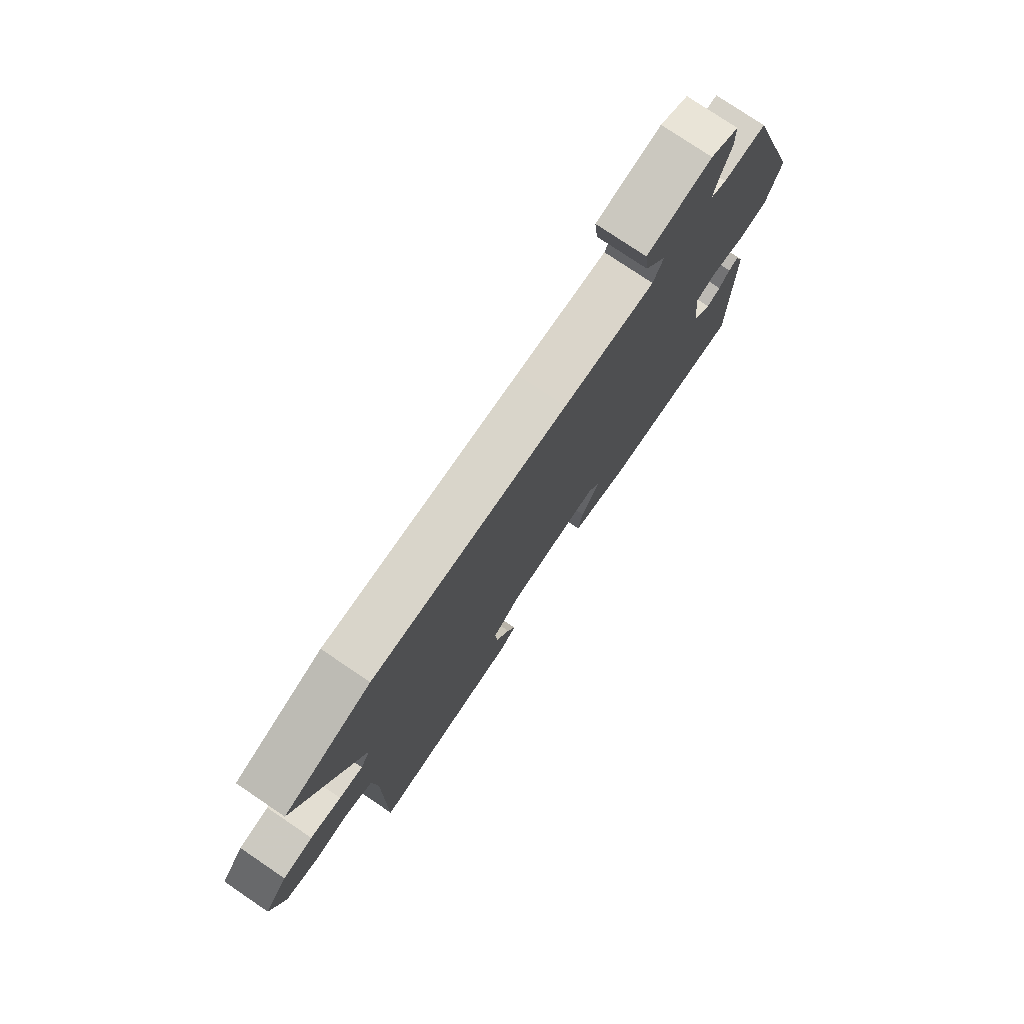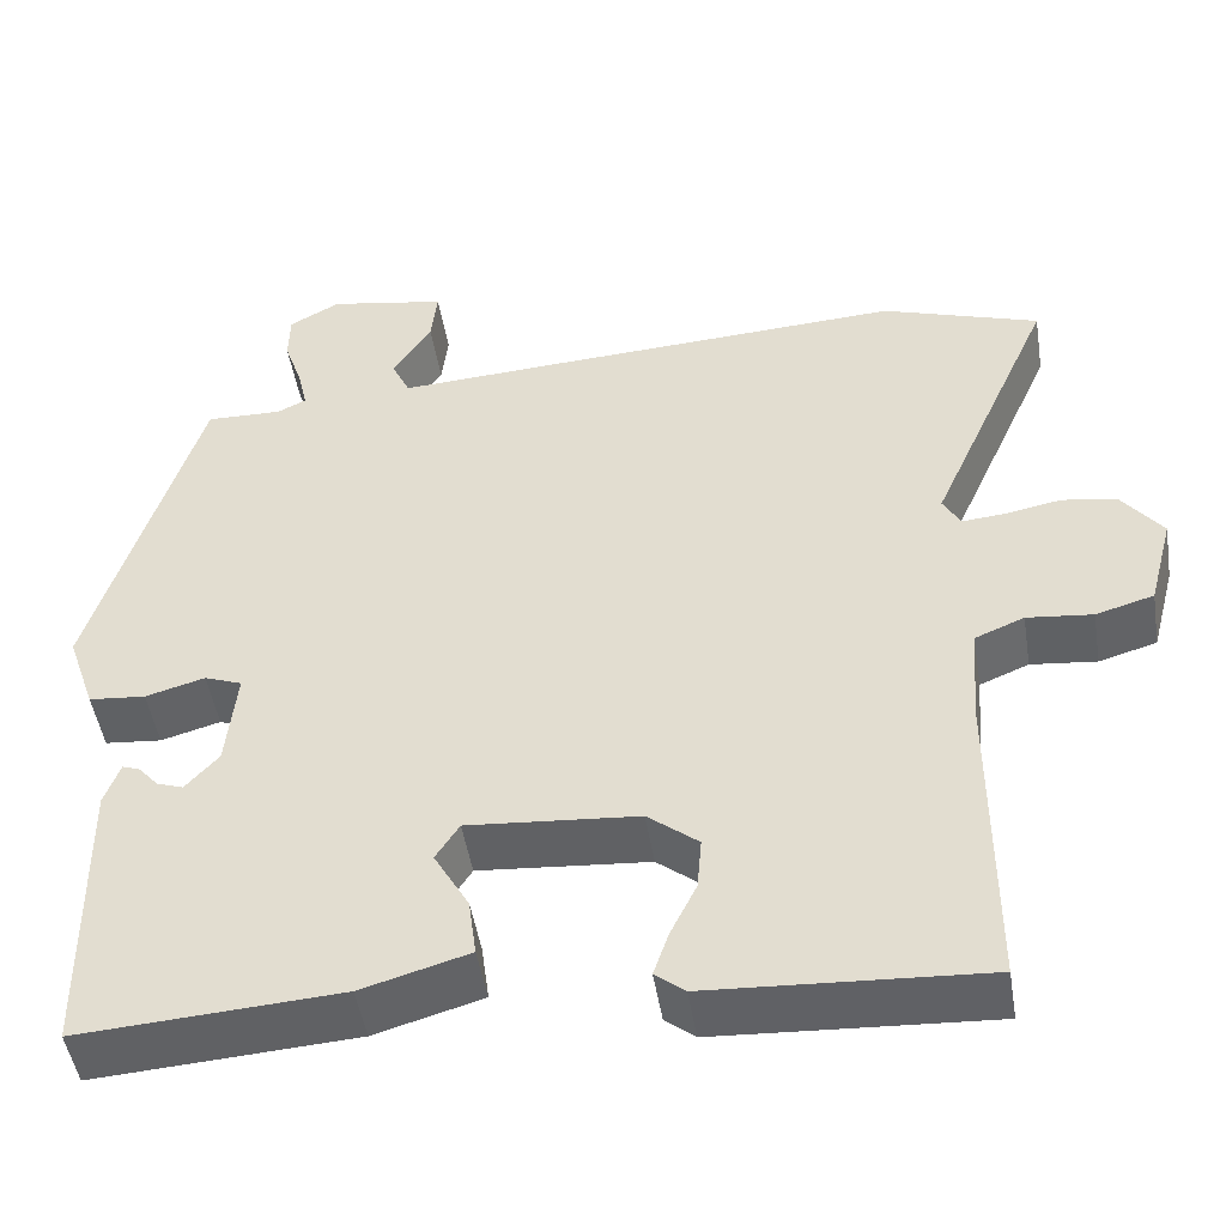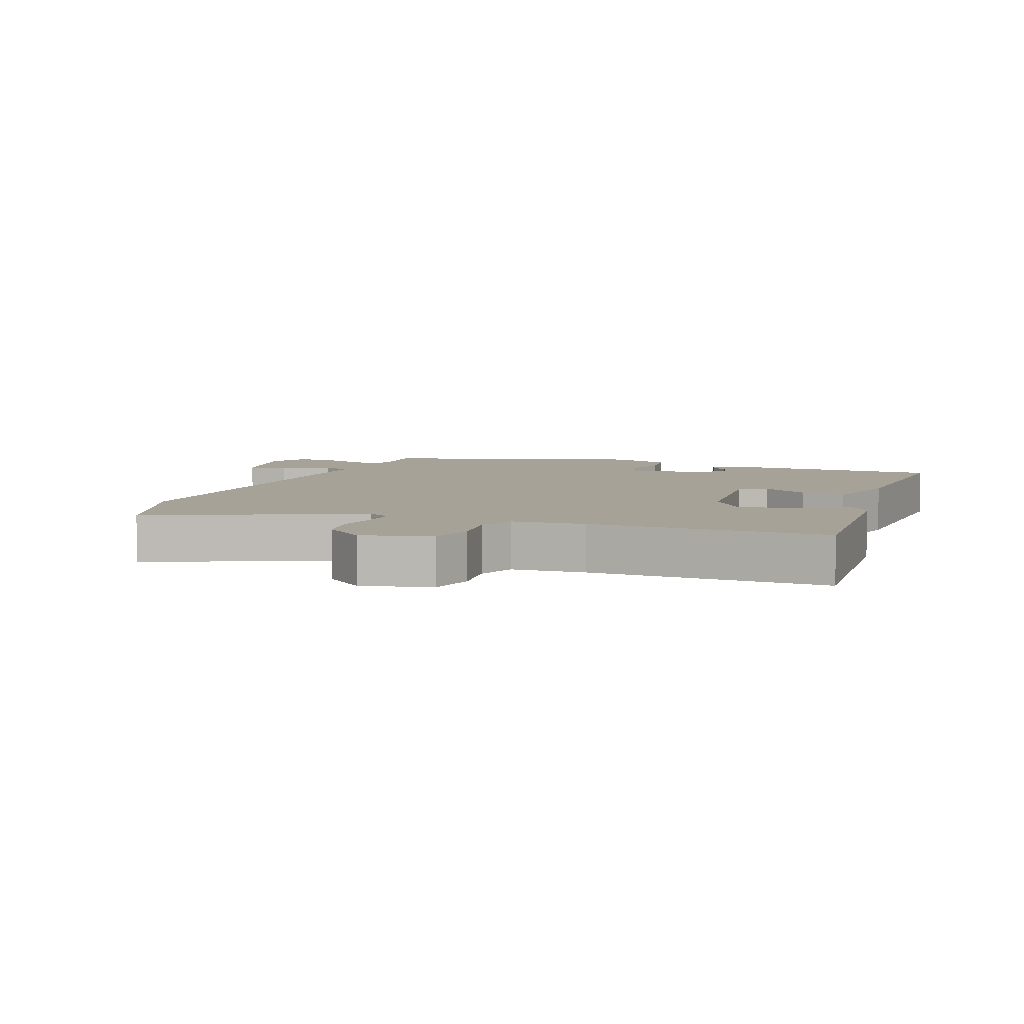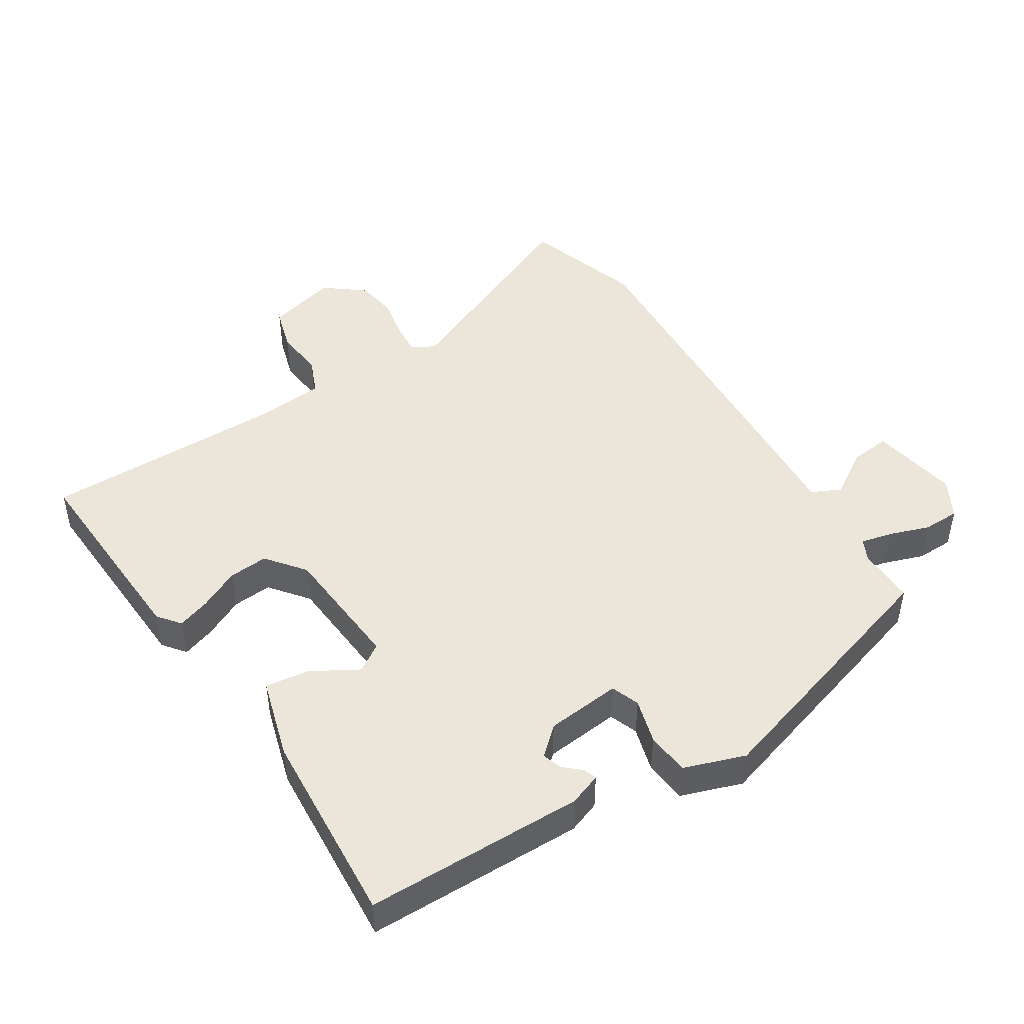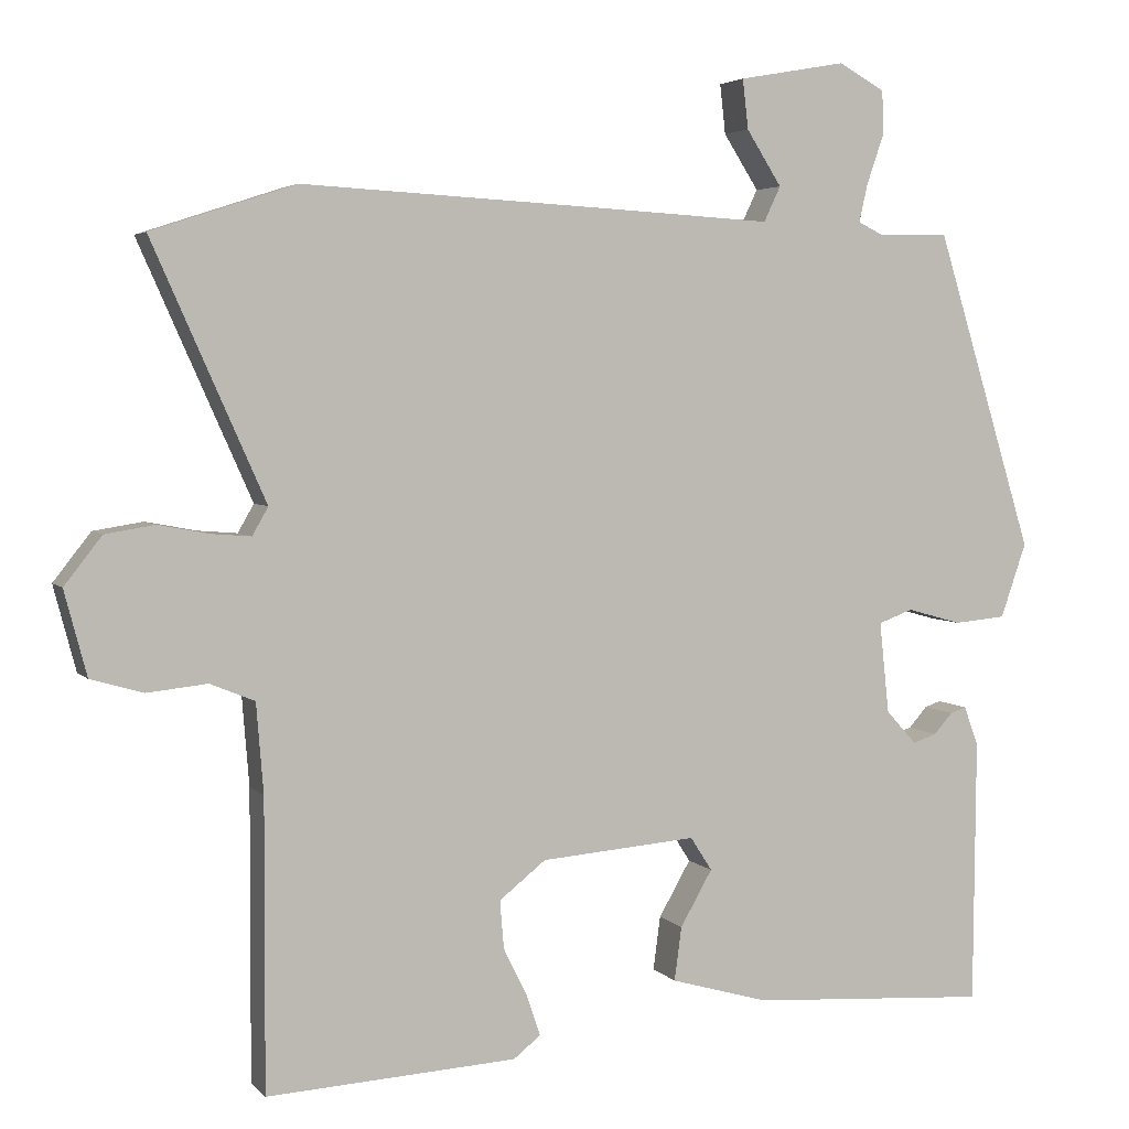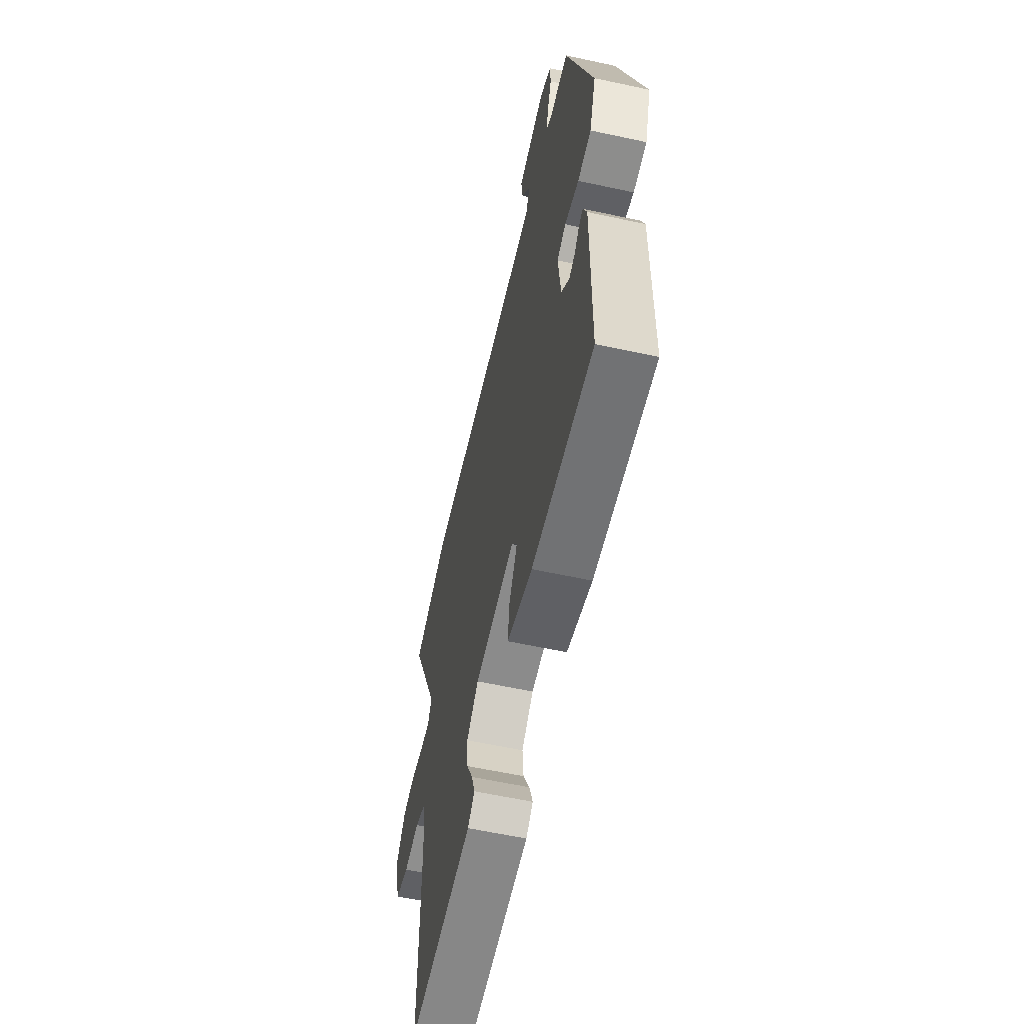
<metadata>
{"format":"obj","ext":"obj","renderer":"f3d","projection":"perspective","resolution":1024,"background":"white","views":[{"elev":77.3,"azim":124.1,"up":"+Z"},{"elev":-48.0,"azim":9.1,"up":"+Z"},{"elev":6.5,"azim":110.7,"up":"+Y"},{"elev":46.9,"azim":-122.2,"up":"+Y"},{"elev":4.0,"azim":159.6,"up":"+Z"},{"elev":-59.2,"azim":-102.6,"up":"+Z"}]}
</metadata>
<code>
v 0.499 0.07 -0.562
v 0.186 0.07 -0.544
v 0.152 0.07 -0.517
v 0.169 0.07 -0.467
v 0.199 0.07 -0.406
v 0.204 0.07 -0.346
v 0.146 0.07 -0.3
v -0.049 0.07 -0.284
v -0.076 0.07 -0.326
v -0.036 0.07 -0.396
v -0.027 0.07 -0.463
v -0.15 0.07 -0.498
v -0.448 0.07 -0.517
v -0.451 0.07 -0.185
v -0.433 0.07 -0.136
v -0.413 0.07 -0.143
v -0.39 0.07 -0.169
v -0.36 0.07 -0.179
v -0.322 0.07 -0.137
v -0.31 0.07 -0.023
v -0.353 0.07 -0.007
v -0.421 0.07 -0.026
v -0.486 0.07 -0.02
v -0.518 0.07 0.073
v -0.396 0.07 0.471
v -0.309 0.07 0.469
v -0.276 0.07 0.485
v -0.287 0.07 0.533
v -0.308 0.07 0.594
v -0.307 0.07 0.65
v -0.249 0.07 0.682
v -0.115 0.07 0.658
v -0.122 0.07 0.596
v -0.166 0.07 0.527
v -0.145 0.07 0.483
v 0.045 0.07 0.494
v 0.451 0.07 0.516
v 0.631 0.07 0.457
v 0.49 0.07 0.14
v 0.51 0.07 0.105
v 0.559 0.07 0.109
v 0.623 0.07 0.121
v 0.685 0.07 0.111
v 0.732 0.07 0.051
v 0.704 0.07 -0.055
v 0.638 0.07 -0.074
v 0.563 0.07 -0.066
v 0.507 0.07 -0.089
v 0.498 0.07 -0.201
v 0.499 0 -0.562
v 0.186 0 -0.544
v 0.152 0 -0.517
v 0.169 0 -0.467
v 0.199 0 -0.406
v 0.204 0 -0.346
v 0.146 0 -0.3
v -0.049 0 -0.284
v -0.076 0 -0.326
v -0.036 0 -0.396
v -0.027 0 -0.463
v -0.15 0 -0.498
v -0.448 0 -0.517
v -0.451 0 -0.185
v -0.433 0 -0.136
v -0.413 0 -0.143
v -0.39 0 -0.169
v -0.36 0 -0.179
v -0.322 0 -0.137
v -0.31 0 -0.023
v -0.353 0 -0.007
v -0.421 0 -0.026
v -0.486 0 -0.02
v -0.518 0 0.073
v -0.396 0 0.471
v -0.309 0 0.469
v -0.276 0 0.485
v -0.287 0 0.533
v -0.308 0 0.594
v -0.307 0 0.65
v -0.249 0 0.682
v -0.115 0 0.658
v -0.122 0 0.596
v -0.166 0 0.527
v -0.145 0 0.483
v 0.045 0 0.494
v 0.451 0 0.516
v 0.631 0 0.457
v 0.49 0 0.14
v 0.51 0 0.105
v 0.559 0 0.109
v 0.623 0 0.121
v 0.685 0 0.111
v 0.732 0 0.051
v 0.704 0 -0.055
v 0.638 0 -0.074
v 0.563 0 -0.066
v 0.507 0 -0.089
v 0.498 0 -0.201
f 45 46 47
f 44 45 47
f 43 44 47
f 42 43 47
f 41 42 47
f 40 41 47 48
f 39 40 48 49
f 37 38 39
f 36 37 39
f 35 36 39
f 32 33 34
f 31 32 34
f 30 31 34
f 29 30 34
f 28 29 34
f 27 28 34 35
f 39 49 1
f 35 39 1
f 27 35 1
f 26 27 1
f 24 25 26
f 23 24 26
f 22 23 26
f 21 22 26
f 15 16 17
f 14 15 17
f 13 14 17
f 12 13 17
f 12 17 18
f 11 12 18
f 10 11 18
f 9 10 18
f 8 9 18 19
f 3 4 5
f 2 3 5
f 1 2 5
f 1 5 6
f 26 1 6 7
f 20 21 26
f 7 8 19 20
f 7 20 26
f 96 95 94
f 96 94 93
f 96 93 92
f 96 92 91
f 96 91 90
f 97 96 90 89
f 98 97 89 88
f 88 87 86
f 88 86 85
f 88 85 84
f 83 82 81
f 83 81 80
f 83 80 79
f 83 79 78
f 83 78 77
f 84 83 77 76
f 50 98 88
f 50 88 84
f 50 84 76
f 50 76 75
f 75 74 73
f 75 73 72
f 75 72 71
f 75 71 70
f 66 65 64
f 66 64 63
f 66 63 62
f 66 62 61
f 67 66 61
f 67 61 60
f 67 60 59
f 67 59 58
f 68 67 58 57
f 54 53 52
f 54 52 51
f 54 51 50
f 55 54 50
f 56 55 50 75
f 75 70 69
f 69 68 57 56
f 75 69 56
f 1 50 51 2
f 2 51 52 3
f 3 52 53 4
f 4 53 54 5
f 5 54 55 6
f 6 55 56 7
f 7 56 57 8
f 8 57 58 9
f 9 58 59 10
f 10 59 60 11
f 11 60 61 12
f 12 61 62 13
f 13 62 63 14
f 14 63 64 15
f 15 64 65 16
f 16 65 66 17
f 17 66 67 18
f 18 67 68 19
f 19 68 69 20
f 20 69 70 21
f 21 70 71 22
f 22 71 72 23
f 23 72 73 24
f 24 73 74 25
f 25 74 75 26
f 26 75 76 27
f 27 76 77 28
f 28 77 78 29
f 29 78 79 30
f 30 79 80 31
f 31 80 81 32
f 32 81 82 33
f 33 82 83 34
f 34 83 84 35
f 35 84 85 36
f 36 85 86 37
f 37 86 87 38
f 38 87 88 39
f 39 88 89 40
f 40 89 90 41
f 41 90 91 42
f 42 91 92 43
f 43 92 93 44
f 44 93 94 45
f 45 94 95 46
f 46 95 96 47
f 47 96 97 48
f 48 97 98 49
f 49 98 50 1

</code>
